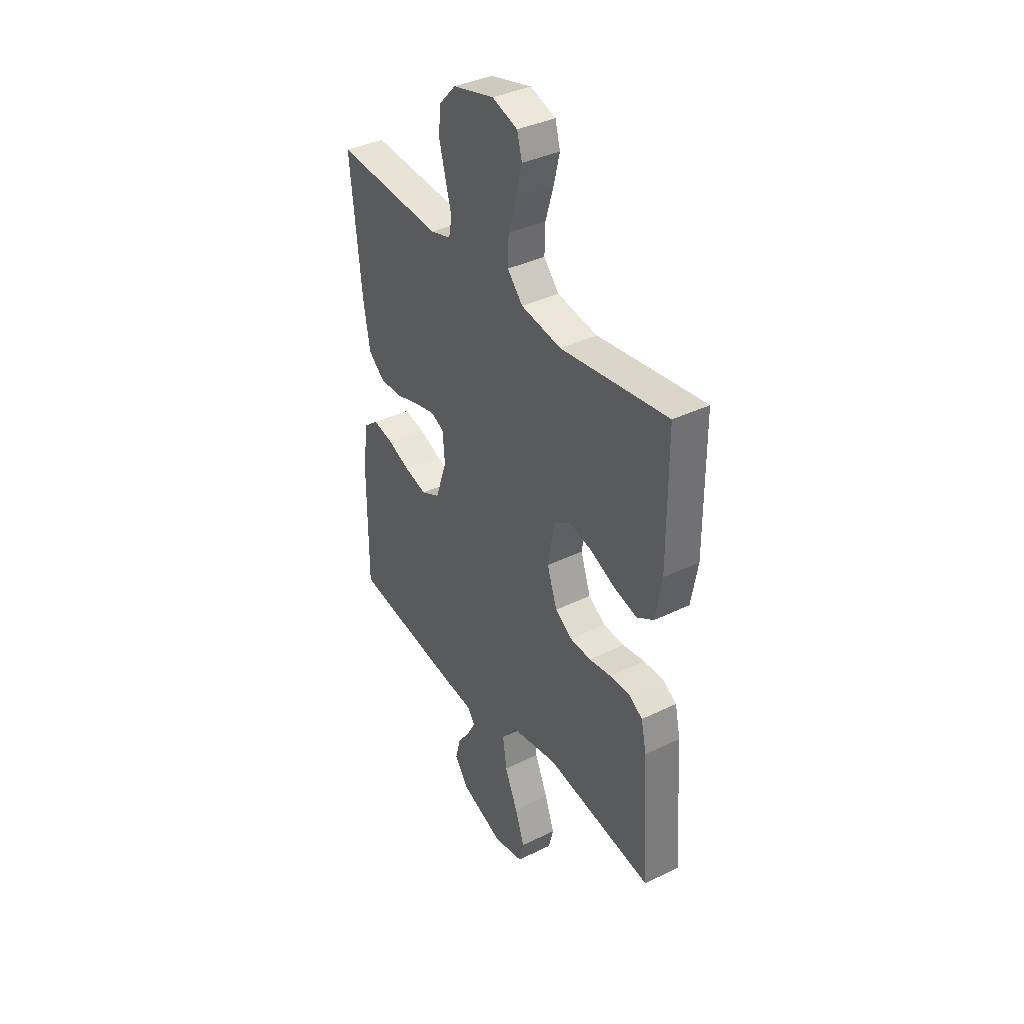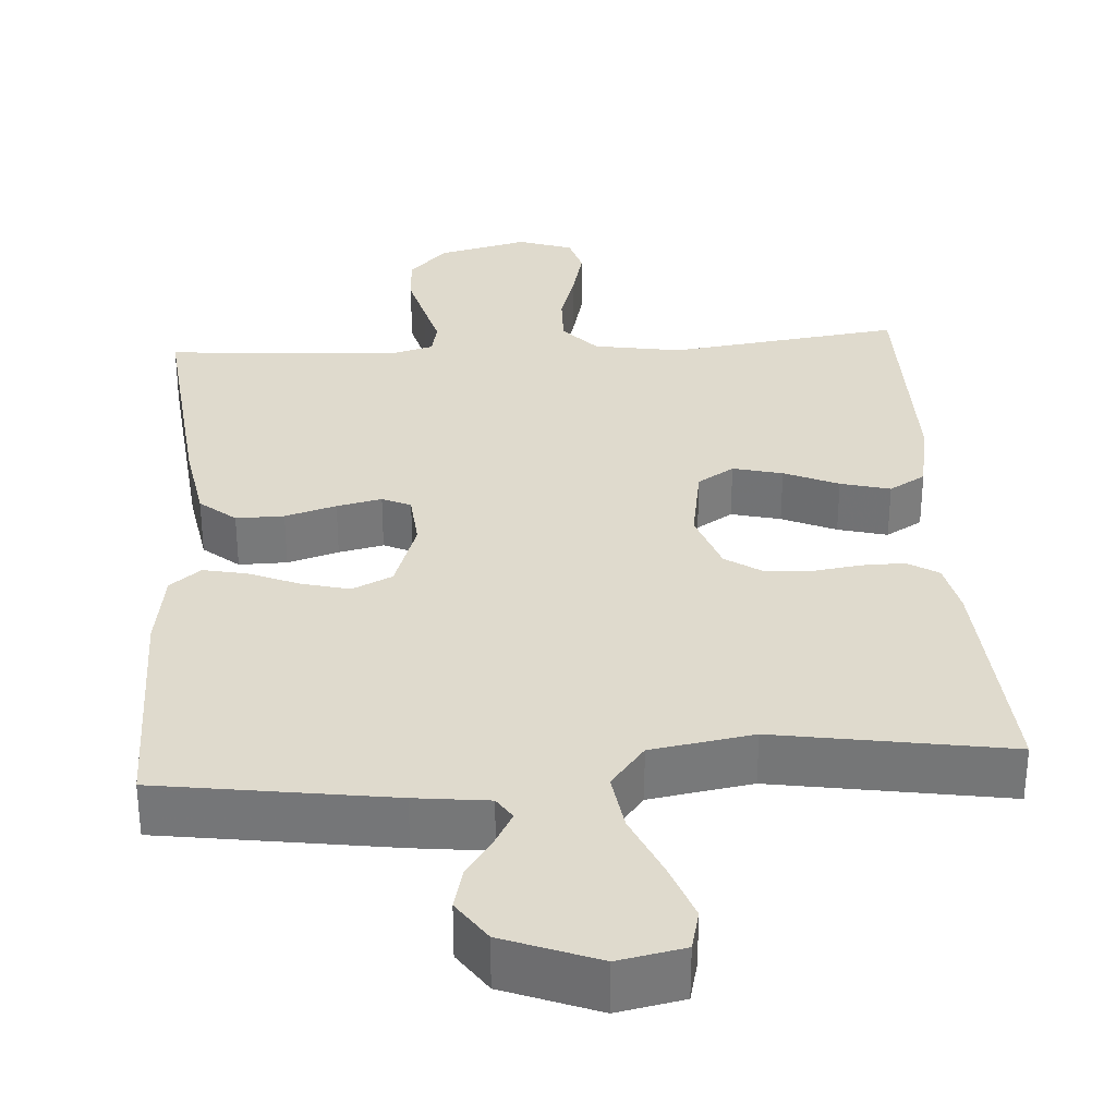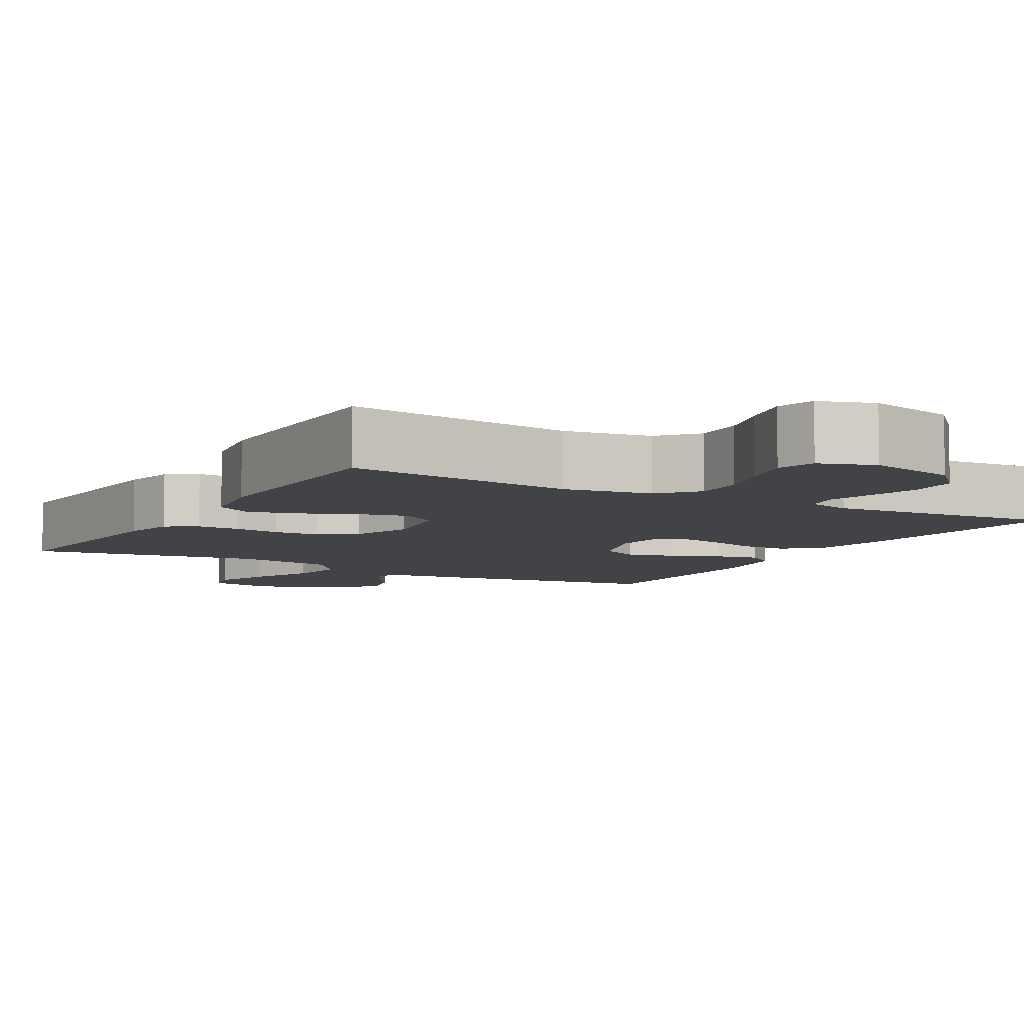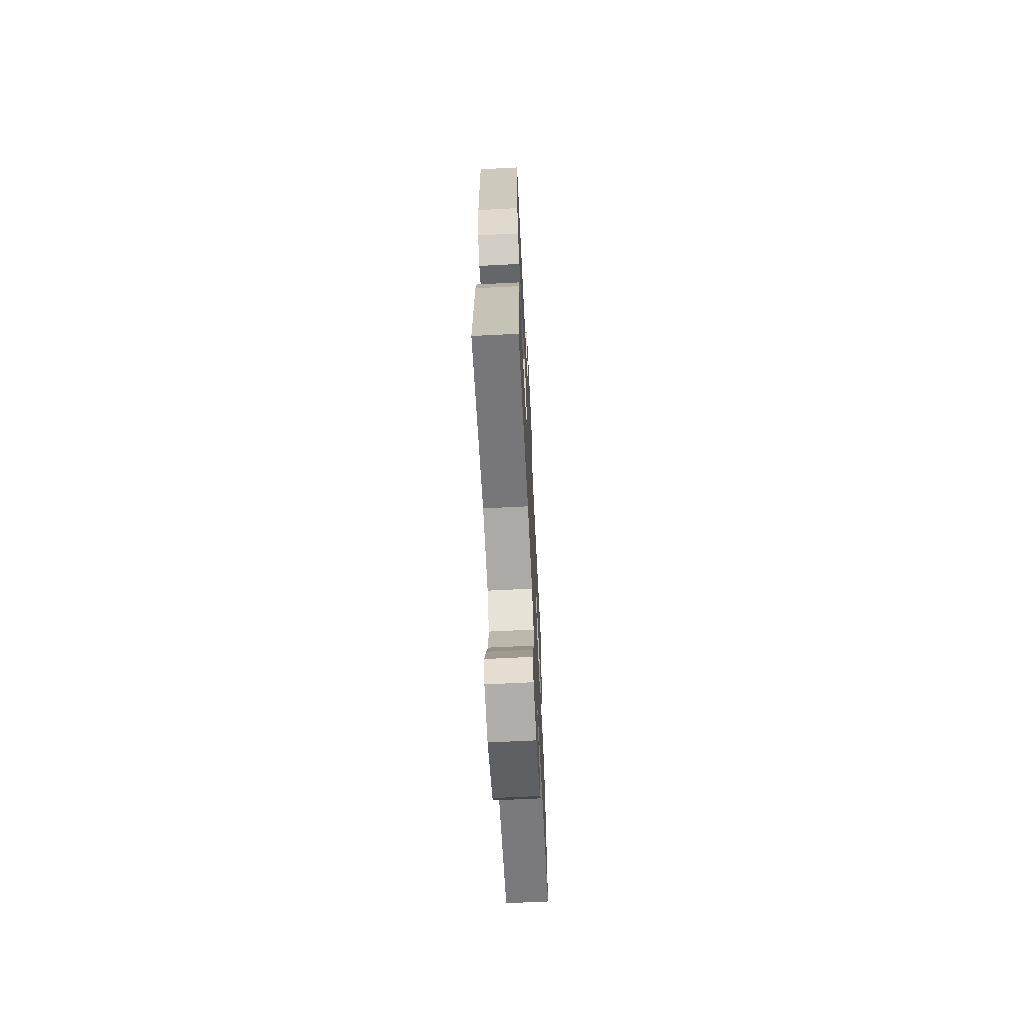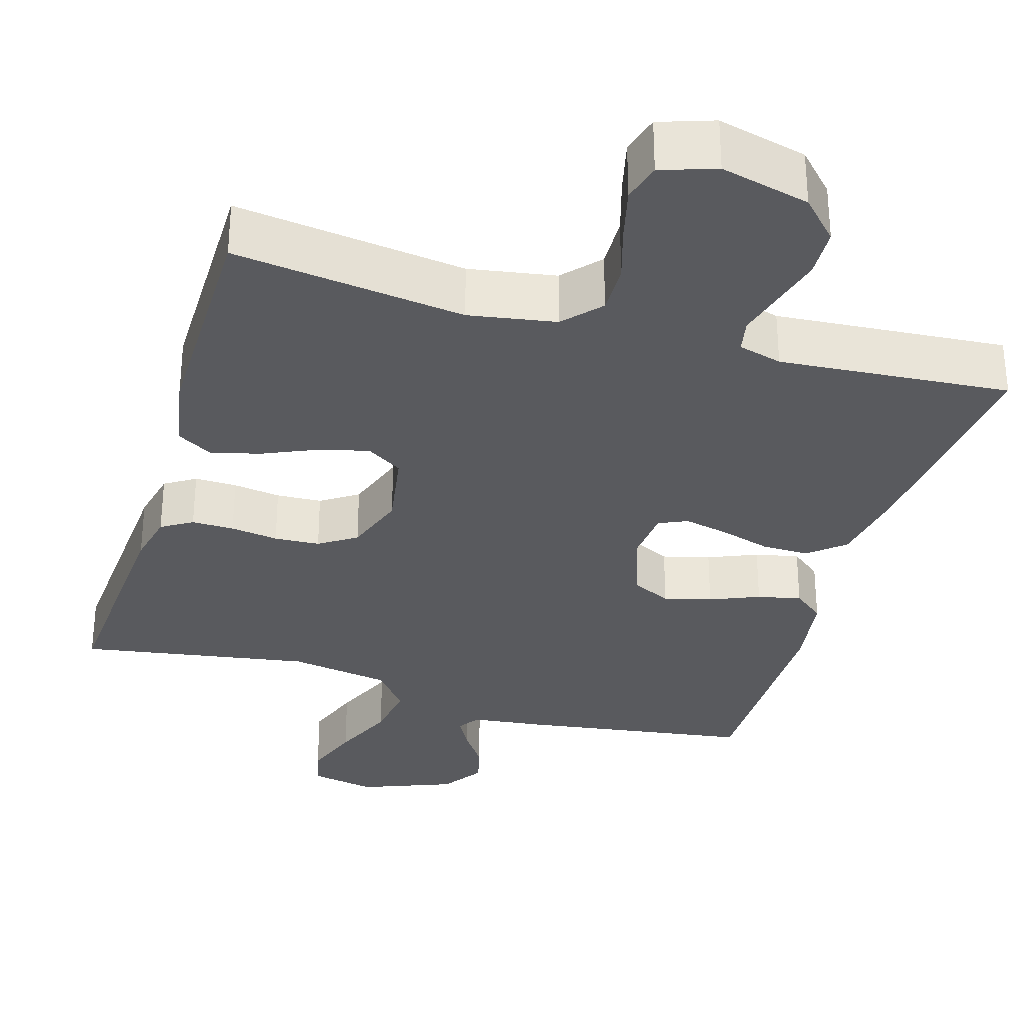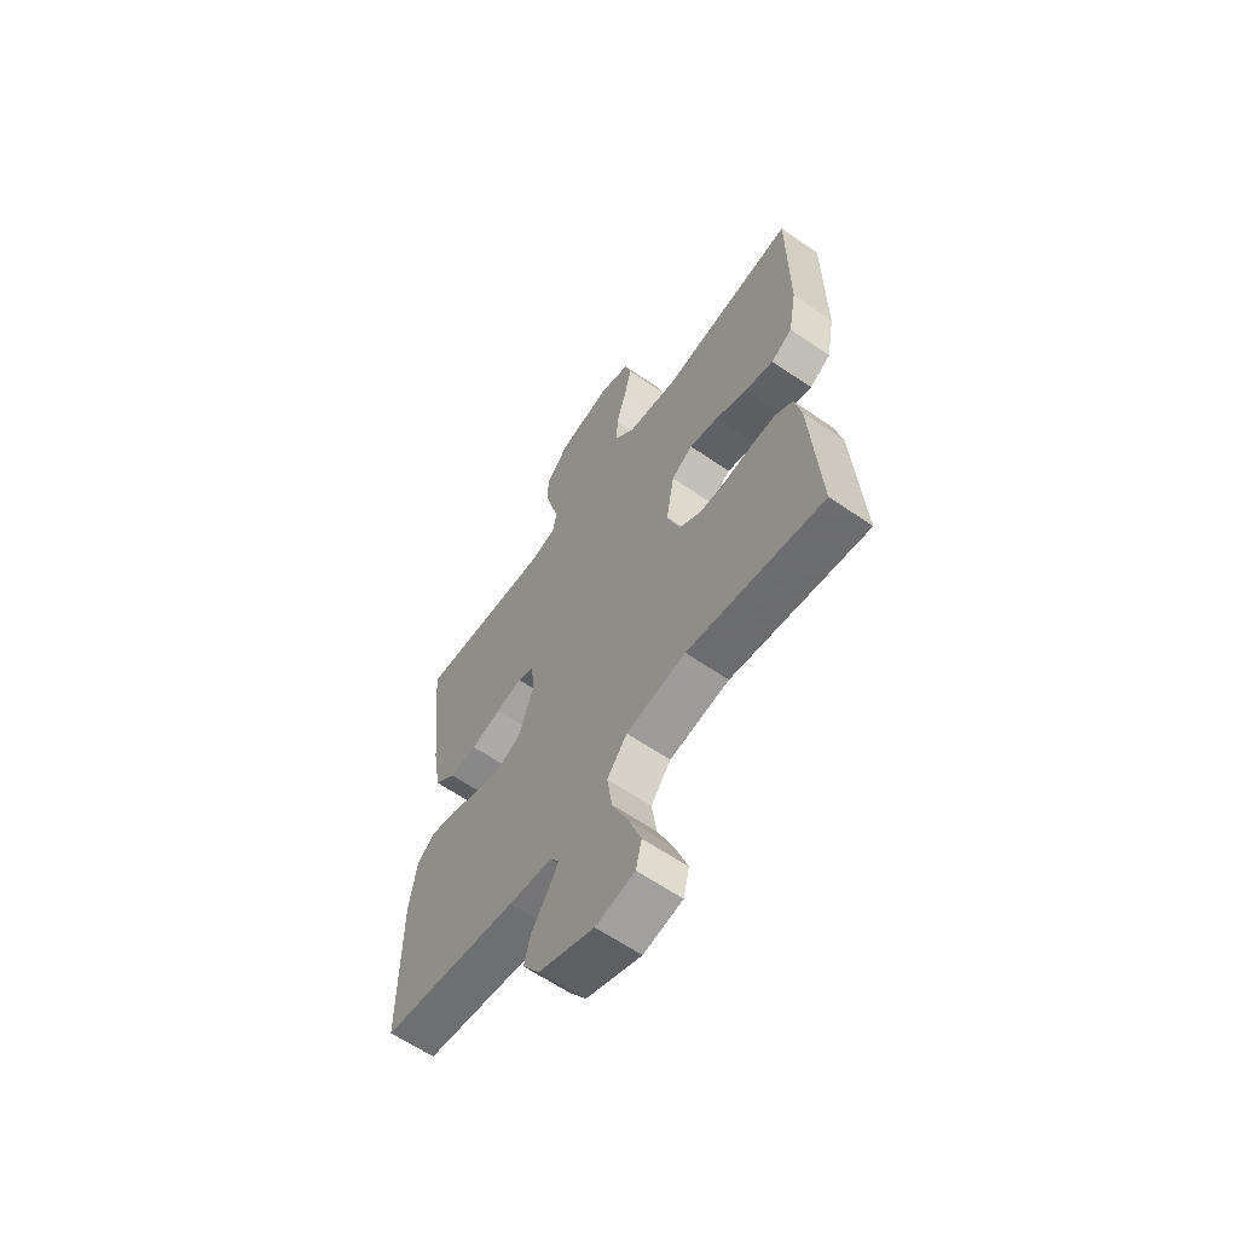
<metadata>
{"format":"obj","ext":"obj","renderer":"f3d","projection":"perspective","resolution":1024,"background":"white","views":[{"elev":37.5,"azim":-122.1,"up":"+Z"},{"elev":32.6,"azim":176.2,"up":"+Y"},{"elev":-7.0,"azim":-29.8,"up":"+Y"},{"elev":-66.5,"azim":-87.1,"up":"+Z"},{"elev":-31.8,"azim":-16.6,"up":"+Y"},{"elev":-62.1,"azim":-125.0,"up":"+Z"}]}
</metadata>
<code>
v -0.5 0.07 0.5
v -0.2 0.07 0.46
v -0.087 0.07 0.479
v -0.044 0.07 0.527
v -0.046 0.07 0.594
v -0.068 0.07 0.667
v -0.085 0.07 0.736
v -0.071 0.07 0.787
v 0 0.07 0.811
v 0.116 0.07 0.782
v 0.165 0.07 0.73
v 0.168 0.07 0.665
v 0.15 0.07 0.597
v 0.134 0.07 0.537
v 0.143 0.07 0.493
v 0.2 0.07 0.477
v 0.5 0.07 0.5
v 0.469 0.07 0.2
v 0.451 0.07 0.094
v 0.405 0.07 0.055
v 0.343 0.07 0.056
v 0.277 0.07 0.076
v 0.219 0.07 0.089
v 0.182 0.07 0.072
v 0.176 0.07 0
v 0.208 0.07 -0.094
v 0.26 0.07 -0.119
v 0.322 0.07 -0.103
v 0.386 0.07 -0.076
v 0.443 0.07 -0.064
v 0.483 0.07 -0.096
v 0.499 0.07 -0.2
v 0.5 0.07 -0.5
v 0.2 0.07 -0.544
v 0.105 0.07 -0.555
v 0.086 0.07 -0.584
v 0.109 0.07 -0.626
v 0.144 0.07 -0.677
v 0.158 0.07 -0.732
v 0.121 0.07 -0.786
v 0 0.07 -0.833
v -0.085 0.07 -0.816
v -0.098 0.07 -0.763
v -0.071 0.07 -0.688
v -0.035 0.07 -0.605
v -0.024 0.07 -0.529
v -0.068 0.07 -0.473
v -0.2 0.07 -0.451
v -0.5 0.07 -0.5
v -0.48 0.07 -0.2
v -0.465 0.07 -0.131
v -0.425 0.07 -0.106
v -0.37 0.07 -0.107
v -0.308 0.07 -0.116
v -0.249 0.07 -0.113
v -0.201 0.07 -0.081
v -0.173 0.07 0
v -0.191 0.07 0.105
v -0.238 0.07 0.135
v -0.302 0.07 0.119
v -0.372 0.07 0.088
v -0.436 0.07 0.071
v -0.483 0.07 0.099
v -0.501 0.07 0.2
v -0.5 0 0.5
v -0.2 0 0.46
v -0.087 0 0.479
v -0.044 0 0.527
v -0.046 0 0.594
v -0.068 0 0.667
v -0.085 0 0.736
v -0.071 0 0.787
v 0 0 0.811
v 0.116 0 0.782
v 0.165 0 0.73
v 0.168 0 0.665
v 0.15 0 0.597
v 0.134 0 0.537
v 0.143 0 0.493
v 0.2 0 0.477
v 0.5 0 0.5
v 0.469 0 0.2
v 0.451 0 0.094
v 0.405 0 0.055
v 0.343 0 0.056
v 0.277 0 0.076
v 0.219 0 0.089
v 0.182 0 0.072
v 0.176 0 0
v 0.208 0 -0.094
v 0.26 0 -0.119
v 0.322 0 -0.103
v 0.386 0 -0.076
v 0.443 0 -0.064
v 0.483 0 -0.096
v 0.499 0 -0.2
v 0.5 0 -0.5
v 0.2 0 -0.544
v 0.105 0 -0.555
v 0.086 0 -0.584
v 0.109 0 -0.626
v 0.144 0 -0.677
v 0.158 0 -0.732
v 0.121 0 -0.786
v 0 0 -0.833
v -0.085 0 -0.816
v -0.098 0 -0.763
v -0.071 0 -0.688
v -0.035 0 -0.605
v -0.024 0 -0.529
v -0.068 0 -0.473
v -0.2 0 -0.451
v -0.5 0 -0.5
v -0.48 0 -0.2
v -0.465 0 -0.131
v -0.425 0 -0.106
v -0.37 0 -0.107
v -0.308 0 -0.116
v -0.249 0 -0.113
v -0.201 0 -0.081
v -0.173 0 0
v -0.191 0 0.105
v -0.238 0 0.135
v -0.302 0 0.119
v -0.372 0 0.088
v -0.436 0 0.071
v -0.483 0 0.099
v -0.501 0 0.2
f 63 64 1 2
f 60 61 62 63
f 59 60 63 2
f 58 59 2 3
f 57 58 3 4
f 51 52 53 54
f 51 54 55
f 48 49 50 51
f 47 48 51 55
f 46 47 55 56
f 42 43 44 45
f 40 41 42 45
f 40 45 46
f 37 38 39 40
f 36 37 40 46
f 35 36 46 56
f 28 29 30 31
f 27 28 31 32
f 19 20 21 22
f 19 22 23
f 16 17 18 19
f 15 16 19 23
f 14 15 23 24
f 12 13 14
f 11 12 14
f 10 11 14
f 9 10 14
f 5 6 7 8
f 5 8 9 14
f 34 35 56 57
f 34 57 4
f 27 32 33 34
f 26 27 34
f 25 26 34 4
f 14 24 25
f 4 5 14 25
f 66 65 128 127
f 127 126 125 124
f 66 127 124 123
f 67 66 123 122
f 68 67 122 121
f 118 117 116 115
f 119 118 115
f 115 114 113 112
f 119 115 112 111
f 120 119 111 110
f 109 108 107 106
f 109 106 105 104
f 110 109 104
f 104 103 102 101
f 110 104 101 100
f 120 110 100 99
f 95 94 93 92
f 96 95 92 91
f 86 85 84 83
f 87 86 83
f 83 82 81 80
f 87 83 80 79
f 88 87 79 78
f 78 77 76
f 78 76 75
f 78 75 74
f 78 74 73
f 72 71 70 69
f 78 73 72 69
f 121 120 99 98
f 68 121 98
f 98 97 96 91
f 98 91 90
f 68 98 90 89
f 89 88 78
f 89 78 69 68
f 1 65 66 2
f 2 66 67 3
f 3 67 68 4
f 4 68 69 5
f 5 69 70 6
f 6 70 71 7
f 7 71 72 8
f 8 72 73 9
f 9 73 74 10
f 10 74 75 11
f 11 75 76 12
f 12 76 77 13
f 13 77 78 14
f 14 78 79 15
f 15 79 80 16
f 16 80 81 17
f 17 81 82 18
f 18 82 83 19
f 19 83 84 20
f 20 84 85 21
f 21 85 86 22
f 22 86 87 23
f 23 87 88 24
f 24 88 89 25
f 25 89 90 26
f 26 90 91 27
f 27 91 92 28
f 28 92 93 29
f 29 93 94 30
f 30 94 95 31
f 31 95 96 32
f 32 96 97 33
f 33 97 98 34
f 34 98 99 35
f 35 99 100 36
f 36 100 101 37
f 37 101 102 38
f 38 102 103 39
f 39 103 104 40
f 40 104 105 41
f 41 105 106 42
f 42 106 107 43
f 43 107 108 44
f 44 108 109 45
f 45 109 110 46
f 46 110 111 47
f 47 111 112 48
f 48 112 113 49
f 49 113 114 50
f 50 114 115 51
f 51 115 116 52
f 52 116 117 53
f 53 117 118 54
f 54 118 119 55
f 55 119 120 56
f 56 120 121 57
f 57 121 122 58
f 58 122 123 59
f 59 123 124 60
f 60 124 125 61
f 61 125 126 62
f 62 126 127 63
f 63 127 128 64
f 64 128 65 1

</code>
